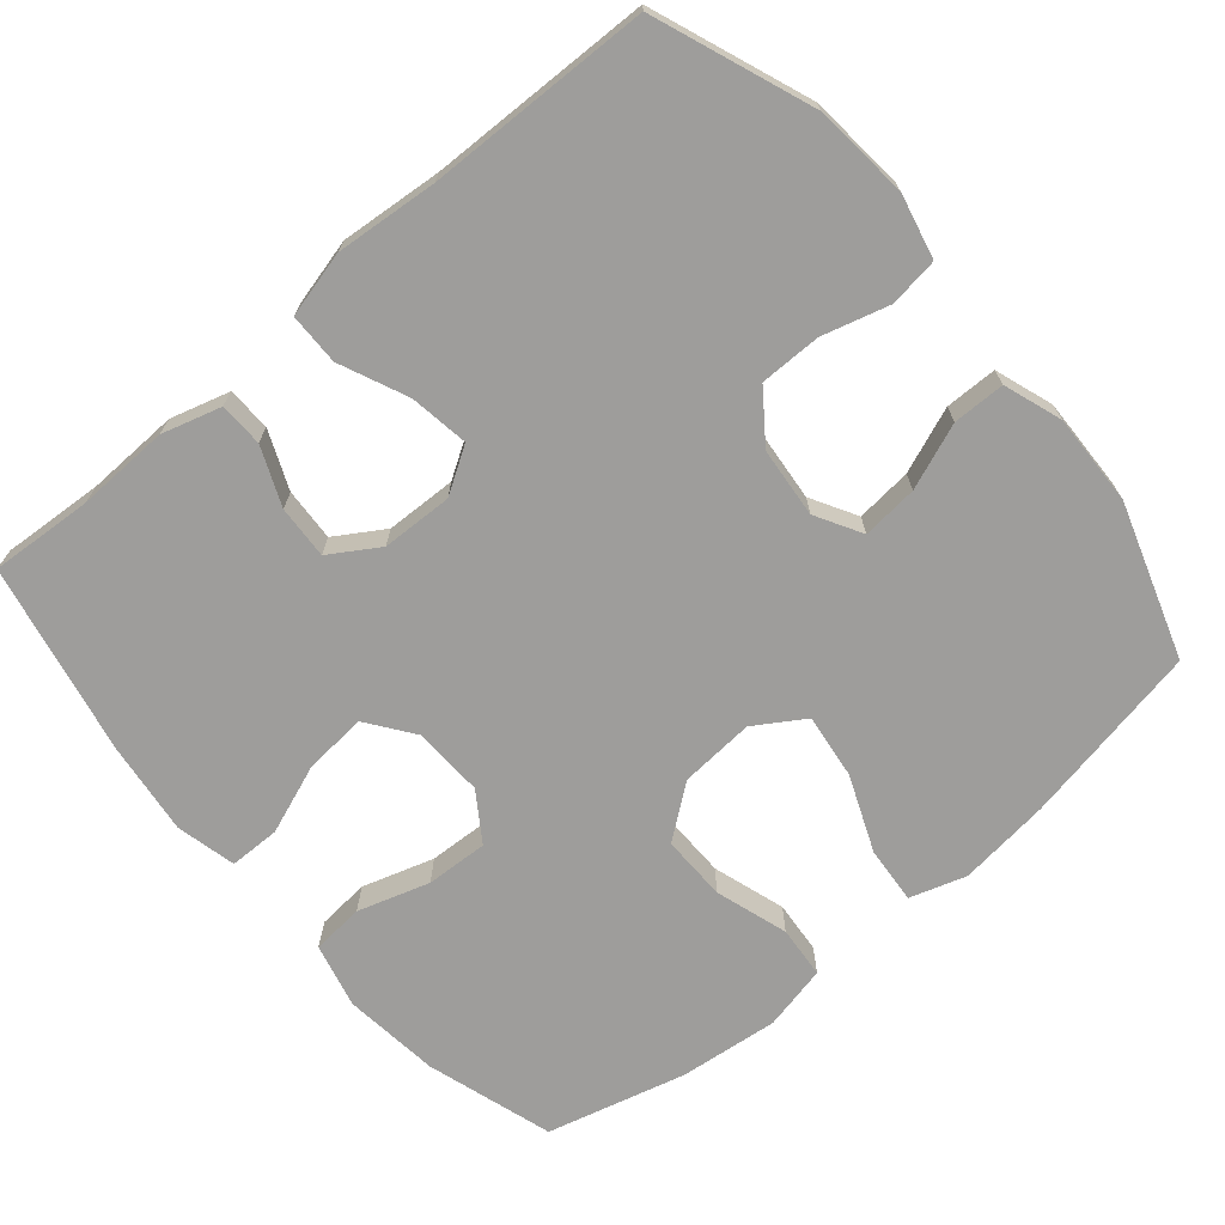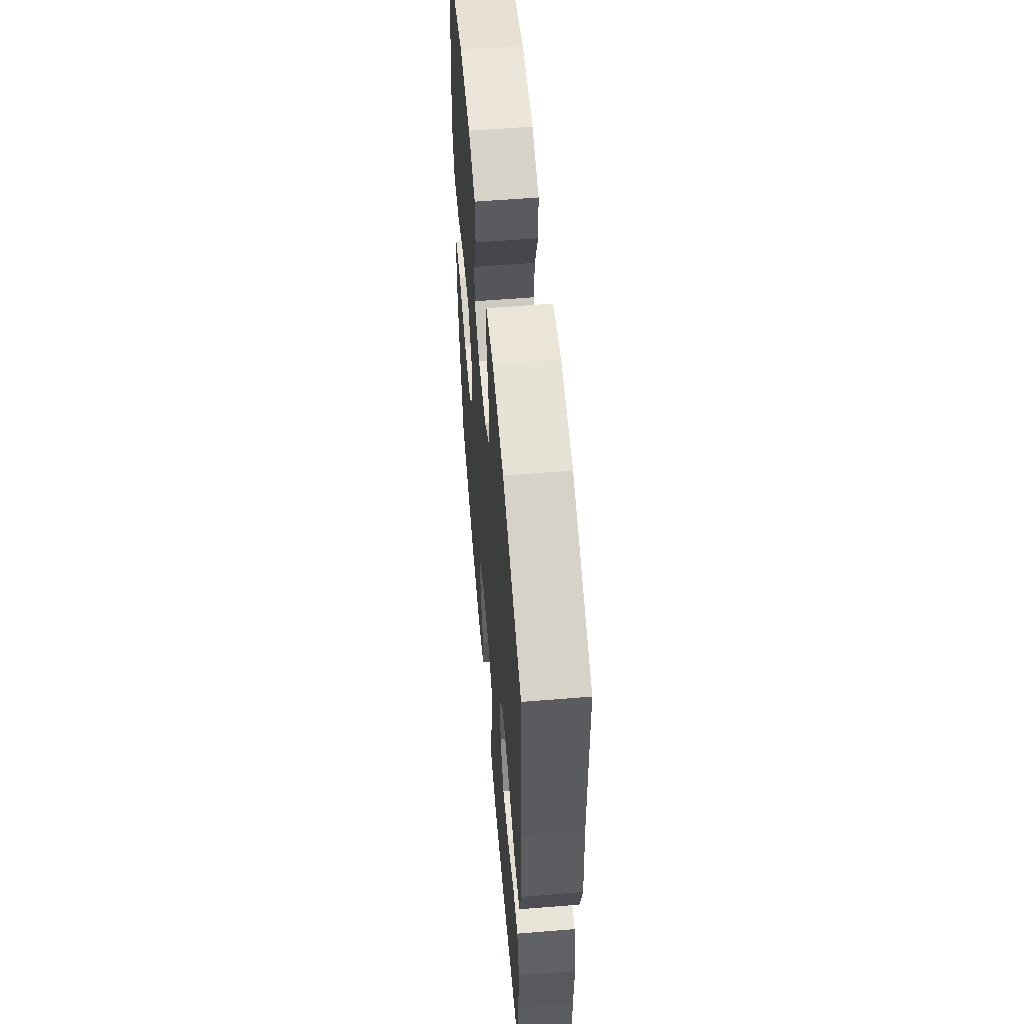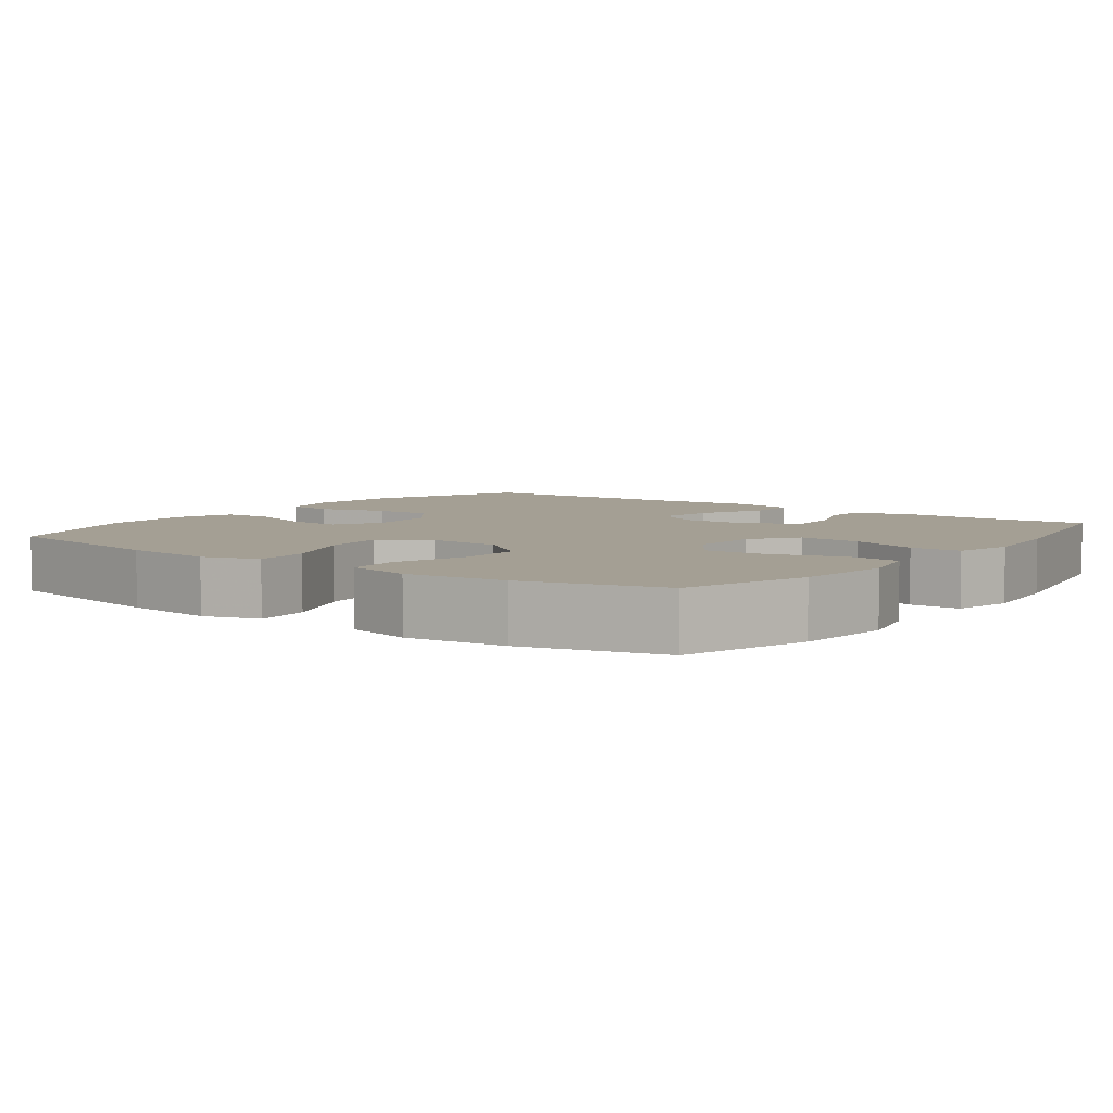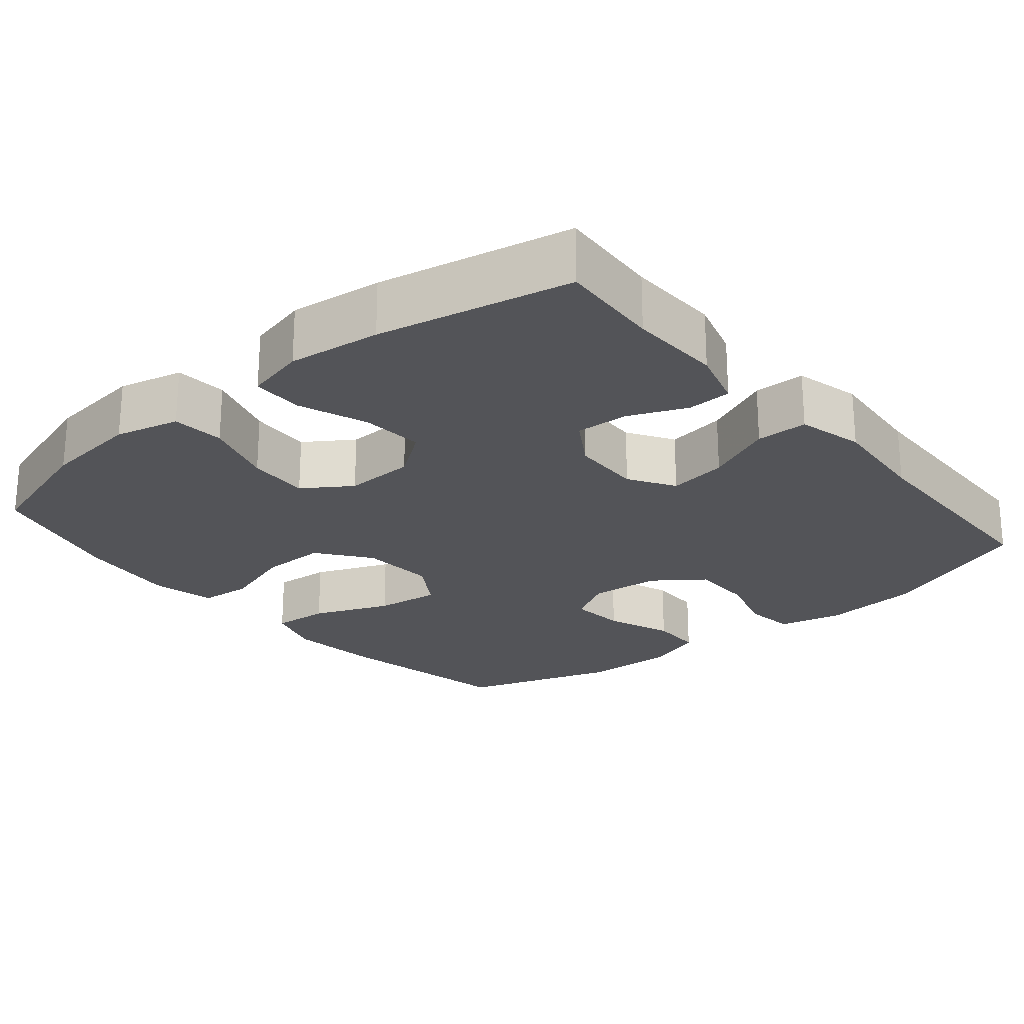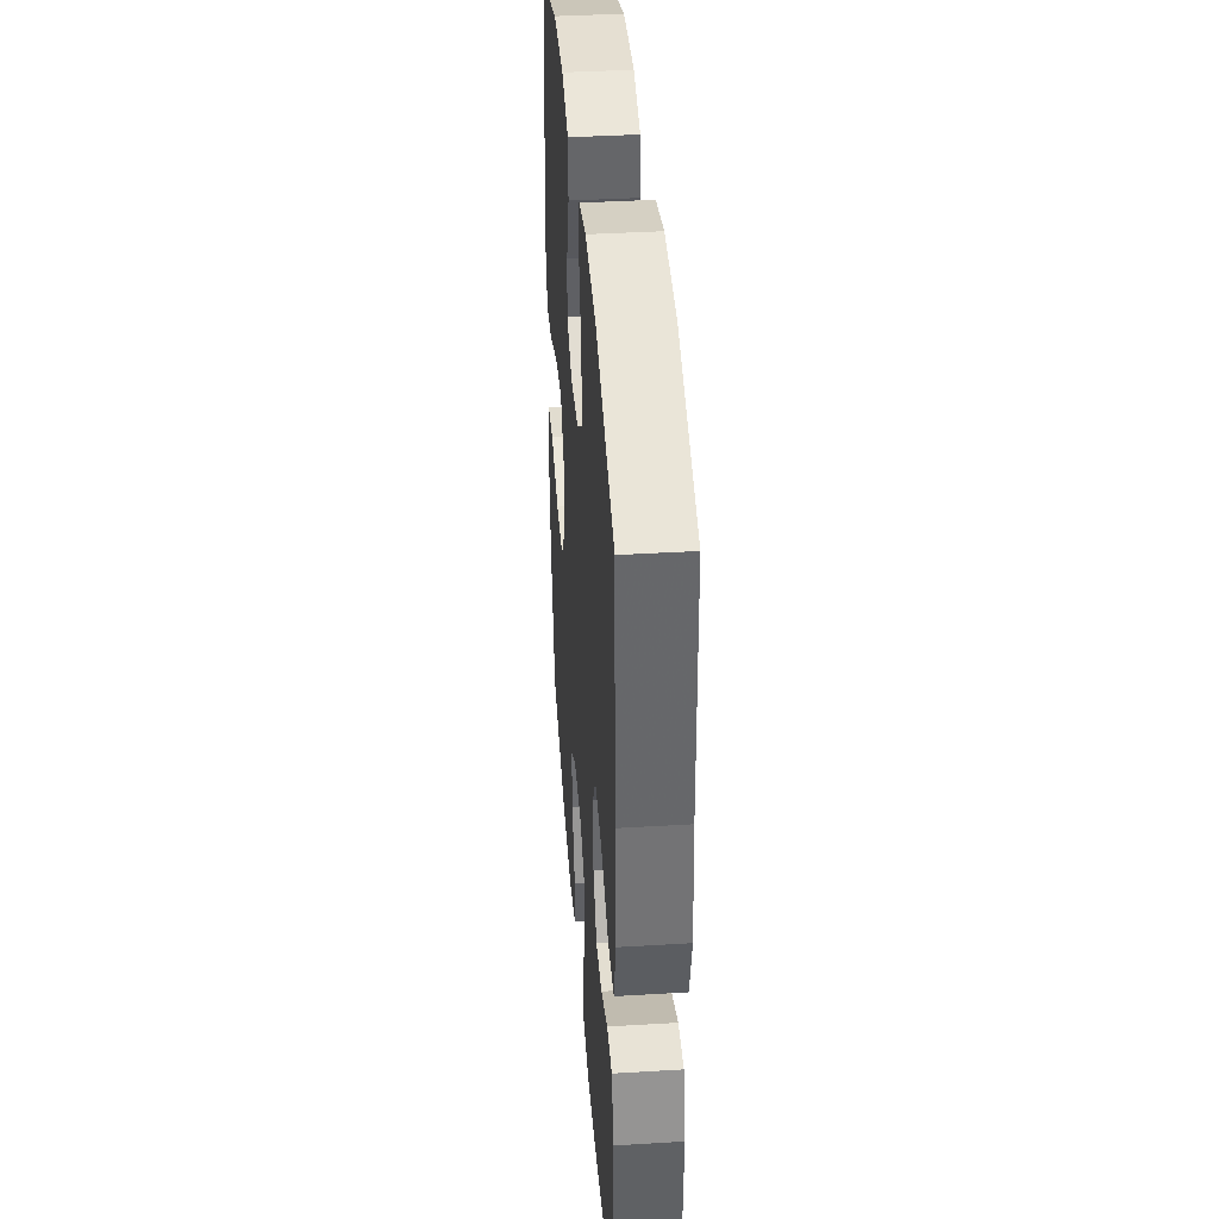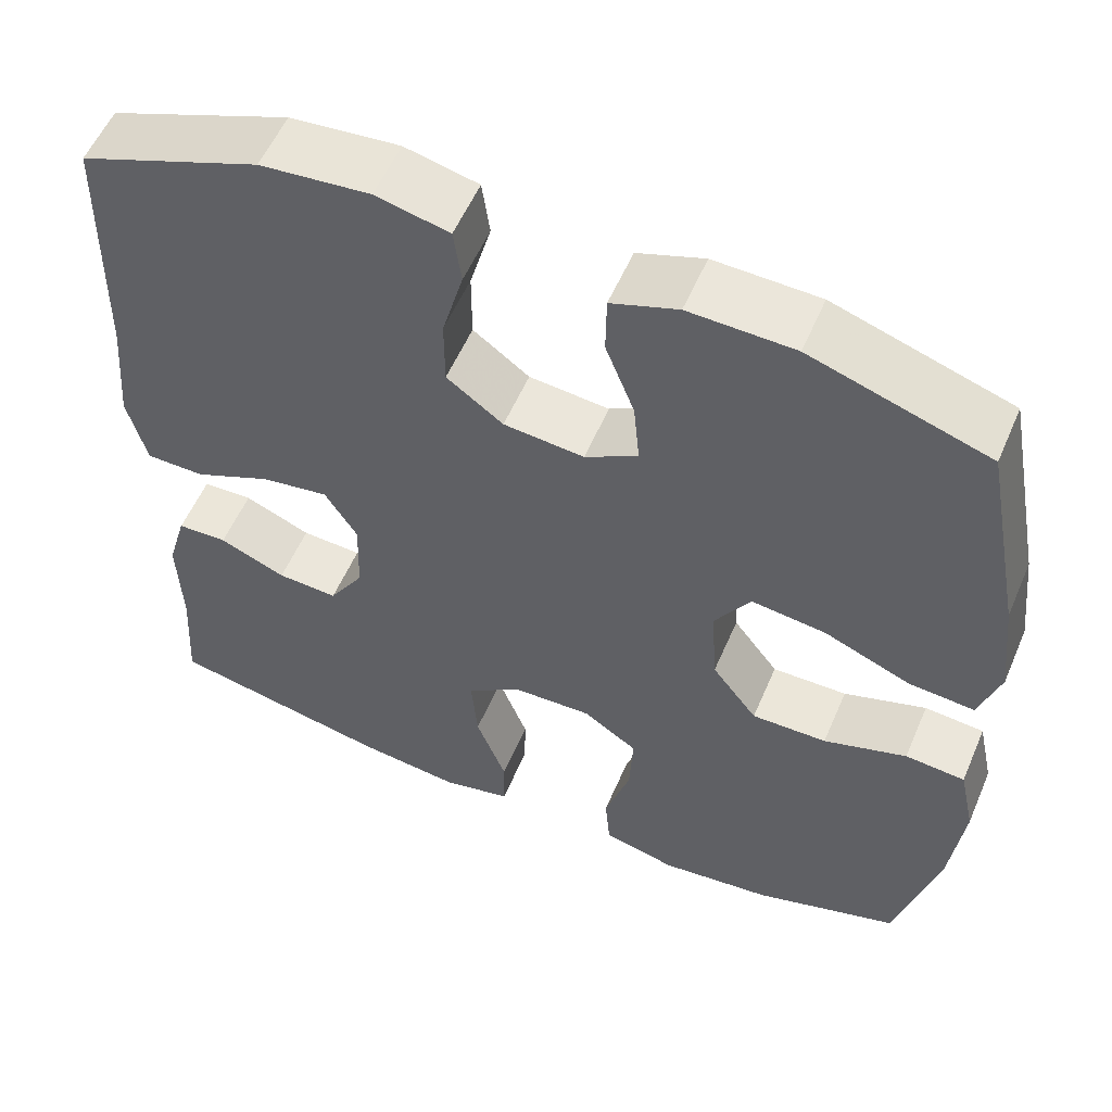
<metadata>
{"format":"obj","ext":"obj","renderer":"f3d","projection":"perspective","resolution":1024,"background":"white","views":[{"elev":-70.4,"azim":-49.7,"up":"+Y"},{"elev":58.0,"azim":-94.8,"up":"+Z"},{"elev":5.6,"azim":126.6,"up":"+Y"},{"elev":-23.5,"azim":-140.1,"up":"+Y"},{"elev":39.4,"azim":-94.3,"up":"+Z"},{"elev":56.0,"azim":23.1,"up":"+Z"}]}
</metadata>
<code>
v 0.5 0.07 -0.5
v 0.33 0.07 -0.553
v 0.2 0.07 -0.568
v 0.114 0.07 -0.547
v 0.108 0.07 -0.477
v 0.138 0.07 -0.381
v 0.142 0.07 -0.298
v 0.078 0.07 -0.255
v -0.016 0.07 -0.258
v -0.079 0.07 -0.304
v -0.072 0.07 -0.388
v -0.037 0.07 -0.481
v -0.038 0.07 -0.549
v -0.118 0.07 -0.568
v -0.242 0.07 -0.553
v -0.5 0.07 -0.5
v -0.491 0.07 -0.363
v -0.495 0.07 -0.239
v -0.472 0.07 -0.16
v -0.413 0.07 -0.158
v -0.335 0.07 -0.191
v -0.264 0.07 -0.195
v -0.223 0.07 -0.13
v -0.22 0.07 -0.035
v -0.258 0.07 0.026
v -0.337 0.07 0.014
v -0.428 0.07 -0.026
v -0.497 0.07 -0.025
v -0.519 0.07 0.063
v -0.507 0.07 0.2
v -0.5 0.07 0.5
v -0.288 0.07 0.581
v -0.16 0.07 0.593
v -0.074 0.07 0.573
v -0.065 0.07 0.507
v -0.09 0.07 0.417
v -0.09 0.07 0.335
v -0.024 0.07 0.286
v 0.07 0.07 0.277
v 0.132 0.07 0.312
v 0.125 0.07 0.387
v 0.091 0.07 0.475
v 0.092 0.07 0.545
v 0.17 0.07 0.572
v 0.293 0.07 0.568
v 0.5 0.07 0.5
v 0.547 0.07 0.255
v 0.561 0.07 0.132
v 0.537 0.07 0.057
v 0.461 0.07 0.063
v 0.359 0.07 0.105
v 0.272 0.07 0.116
v 0.23 0.07 0.05
v 0.237 0.07 -0.05
v 0.29 0.07 -0.12
v 0.378 0.07 -0.119
v 0.475 0.07 -0.088
v 0.545 0.07 -0.094
v 0.564 0.07 -0.181
v 0.549 0.07 -0.314
v 0.5 0 -0.5
v 0.33 0 -0.553
v 0.2 0 -0.568
v 0.114 0 -0.547
v 0.108 0 -0.477
v 0.138 0 -0.381
v 0.142 0 -0.298
v 0.078 0 -0.255
v -0.016 0 -0.258
v -0.079 0 -0.304
v -0.072 0 -0.388
v -0.037 0 -0.481
v -0.038 0 -0.549
v -0.118 0 -0.568
v -0.242 0 -0.553
v -0.5 0 -0.5
v -0.491 0 -0.363
v -0.495 0 -0.239
v -0.472 0 -0.16
v -0.413 0 -0.158
v -0.335 0 -0.191
v -0.264 0 -0.195
v -0.223 0 -0.13
v -0.22 0 -0.035
v -0.258 0 0.026
v -0.337 0 0.014
v -0.428 0 -0.026
v -0.497 0 -0.025
v -0.519 0 0.063
v -0.507 0 0.2
v -0.5 0 0.5
v -0.288 0 0.581
v -0.16 0 0.593
v -0.074 0 0.573
v -0.065 0 0.507
v -0.09 0 0.417
v -0.09 0 0.335
v -0.024 0 0.286
v 0.07 0 0.277
v 0.132 0 0.312
v 0.125 0 0.387
v 0.091 0 0.475
v 0.092 0 0.545
v 0.17 0 0.572
v 0.293 0 0.568
v 0.5 0 0.5
v 0.547 0 0.255
v 0.561 0 0.132
v 0.537 0 0.057
v 0.461 0 0.063
v 0.359 0 0.105
v 0.272 0 0.116
v 0.23 0 0.05
v 0.237 0 -0.05
v 0.29 0 -0.12
v 0.378 0 -0.119
v 0.475 0 -0.088
v 0.545 0 -0.094
v 0.564 0 -0.181
v 0.549 0 -0.314
f 56 57 58 59
f 55 56 59 60
f 48 49 50 51
f 48 51 52
f 47 48 52
f 46 47 52
f 45 46 52 53
f 41 42 43 44
f 40 41 44 45
f 33 34 35 36
f 33 36 37
f 30 31 32 33
f 30 33 37
f 29 30 37 38
f 26 27 28 29
f 25 26 29 38
f 18 19 20 21
f 17 18 21 22
f 16 17 22
f 15 16 22
f 14 15 22 23
f 11 12 13 14
f 10 11 14 23
f 3 4 5 6
f 3 6 7
f 2 3 7
f 55 60 1 2
f 54 55 2 7
f 53 54 7 8
f 40 45 53 8
f 39 40 8 9
f 24 25 38 39
f 23 24 39
f 9 10 23 39
f 119 118 117 116
f 120 119 116 115
f 111 110 109 108
f 112 111 108
f 112 108 107
f 112 107 106
f 113 112 106 105
f 104 103 102 101
f 105 104 101 100
f 96 95 94 93
f 97 96 93
f 93 92 91 90
f 97 93 90
f 98 97 90 89
f 89 88 87 86
f 98 89 86 85
f 81 80 79 78
f 82 81 78 77
f 82 77 76
f 82 76 75
f 83 82 75 74
f 74 73 72 71
f 83 74 71 70
f 66 65 64 63
f 67 66 63
f 67 63 62
f 62 61 120 115
f 67 62 115 114
f 68 67 114 113
f 68 113 105 100
f 69 68 100 99
f 99 98 85 84
f 99 84 83
f 99 83 70 69
f 1 61 62 2
f 2 62 63 3
f 3 63 64 4
f 4 64 65 5
f 5 65 66 6
f 6 66 67 7
f 7 67 68 8
f 8 68 69 9
f 9 69 70 10
f 10 70 71 11
f 11 71 72 12
f 12 72 73 13
f 13 73 74 14
f 14 74 75 15
f 15 75 76 16
f 16 76 77 17
f 17 77 78 18
f 18 78 79 19
f 19 79 80 20
f 20 80 81 21
f 21 81 82 22
f 22 82 83 23
f 23 83 84 24
f 24 84 85 25
f 25 85 86 26
f 26 86 87 27
f 27 87 88 28
f 28 88 89 29
f 29 89 90 30
f 30 90 91 31
f 31 91 92 32
f 32 92 93 33
f 33 93 94 34
f 34 94 95 35
f 35 95 96 36
f 36 96 97 37
f 37 97 98 38
f 38 98 99 39
f 39 99 100 40
f 40 100 101 41
f 41 101 102 42
f 42 102 103 43
f 43 103 104 44
f 44 104 105 45
f 45 105 106 46
f 46 106 107 47
f 47 107 108 48
f 48 108 109 49
f 49 109 110 50
f 50 110 111 51
f 51 111 112 52
f 52 112 113 53
f 53 113 114 54
f 54 114 115 55
f 55 115 116 56
f 56 116 117 57
f 57 117 118 58
f 58 118 119 59
f 59 119 120 60
f 60 120 61 1

</code>
